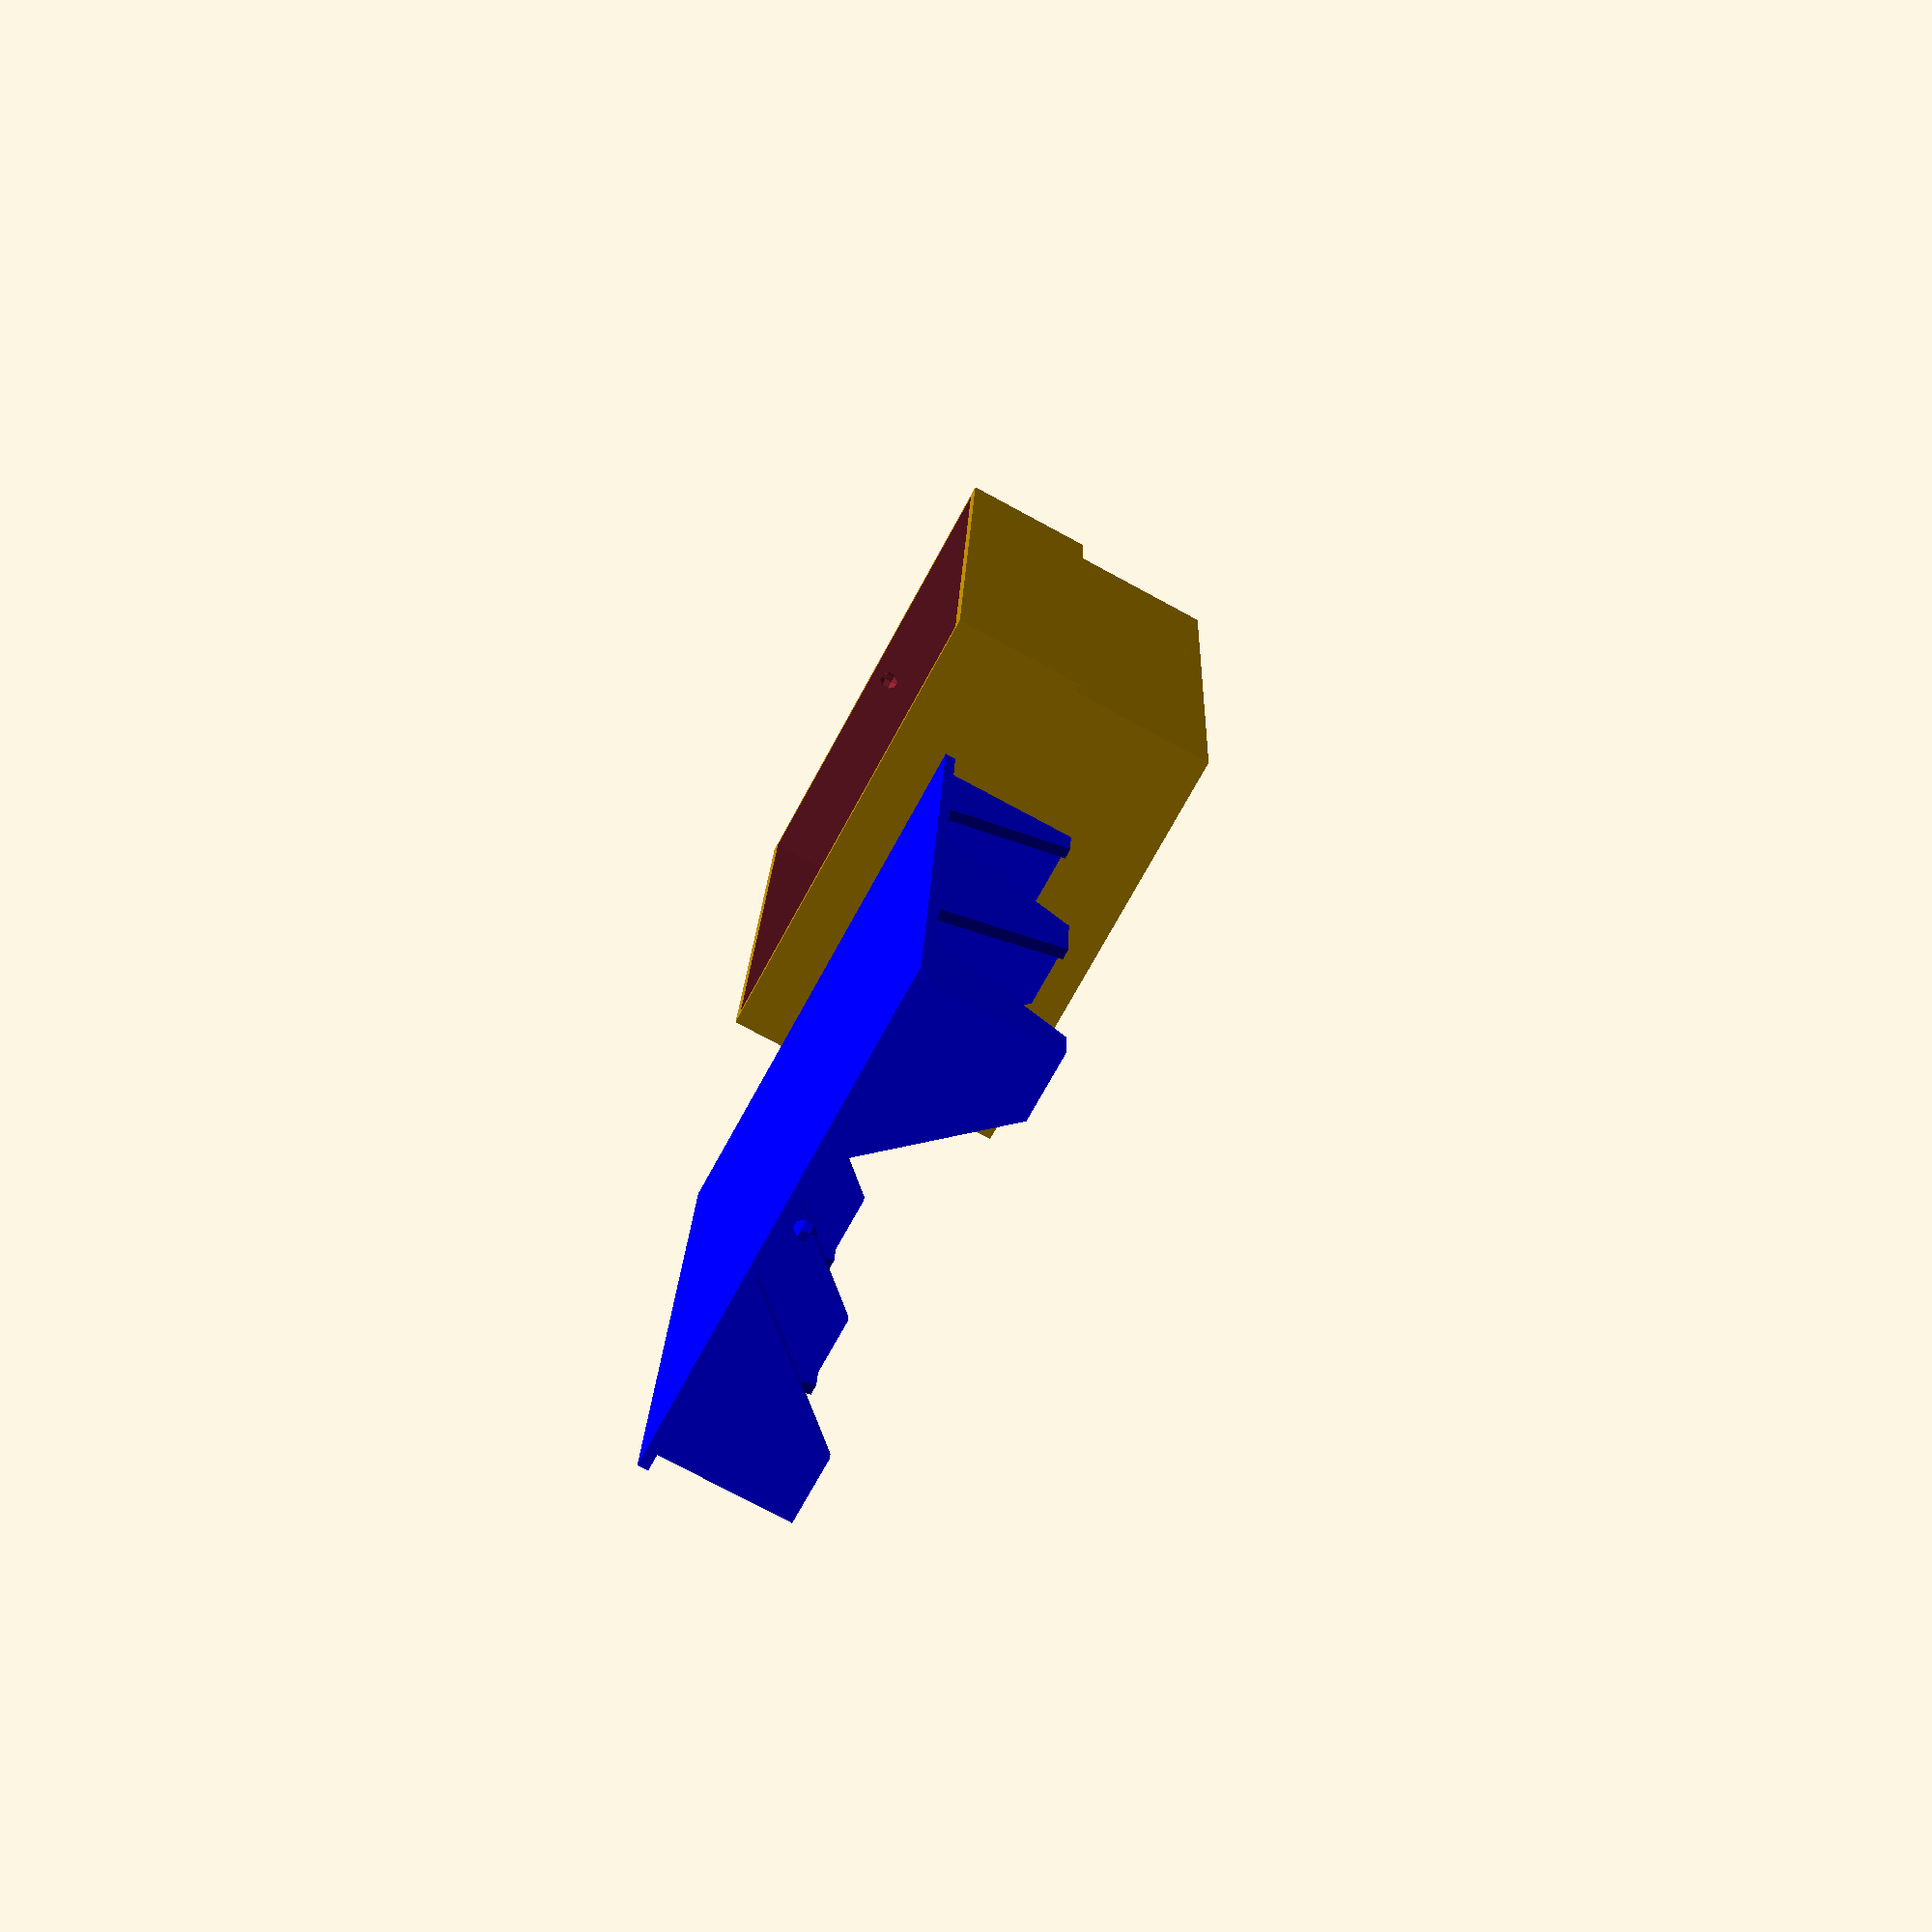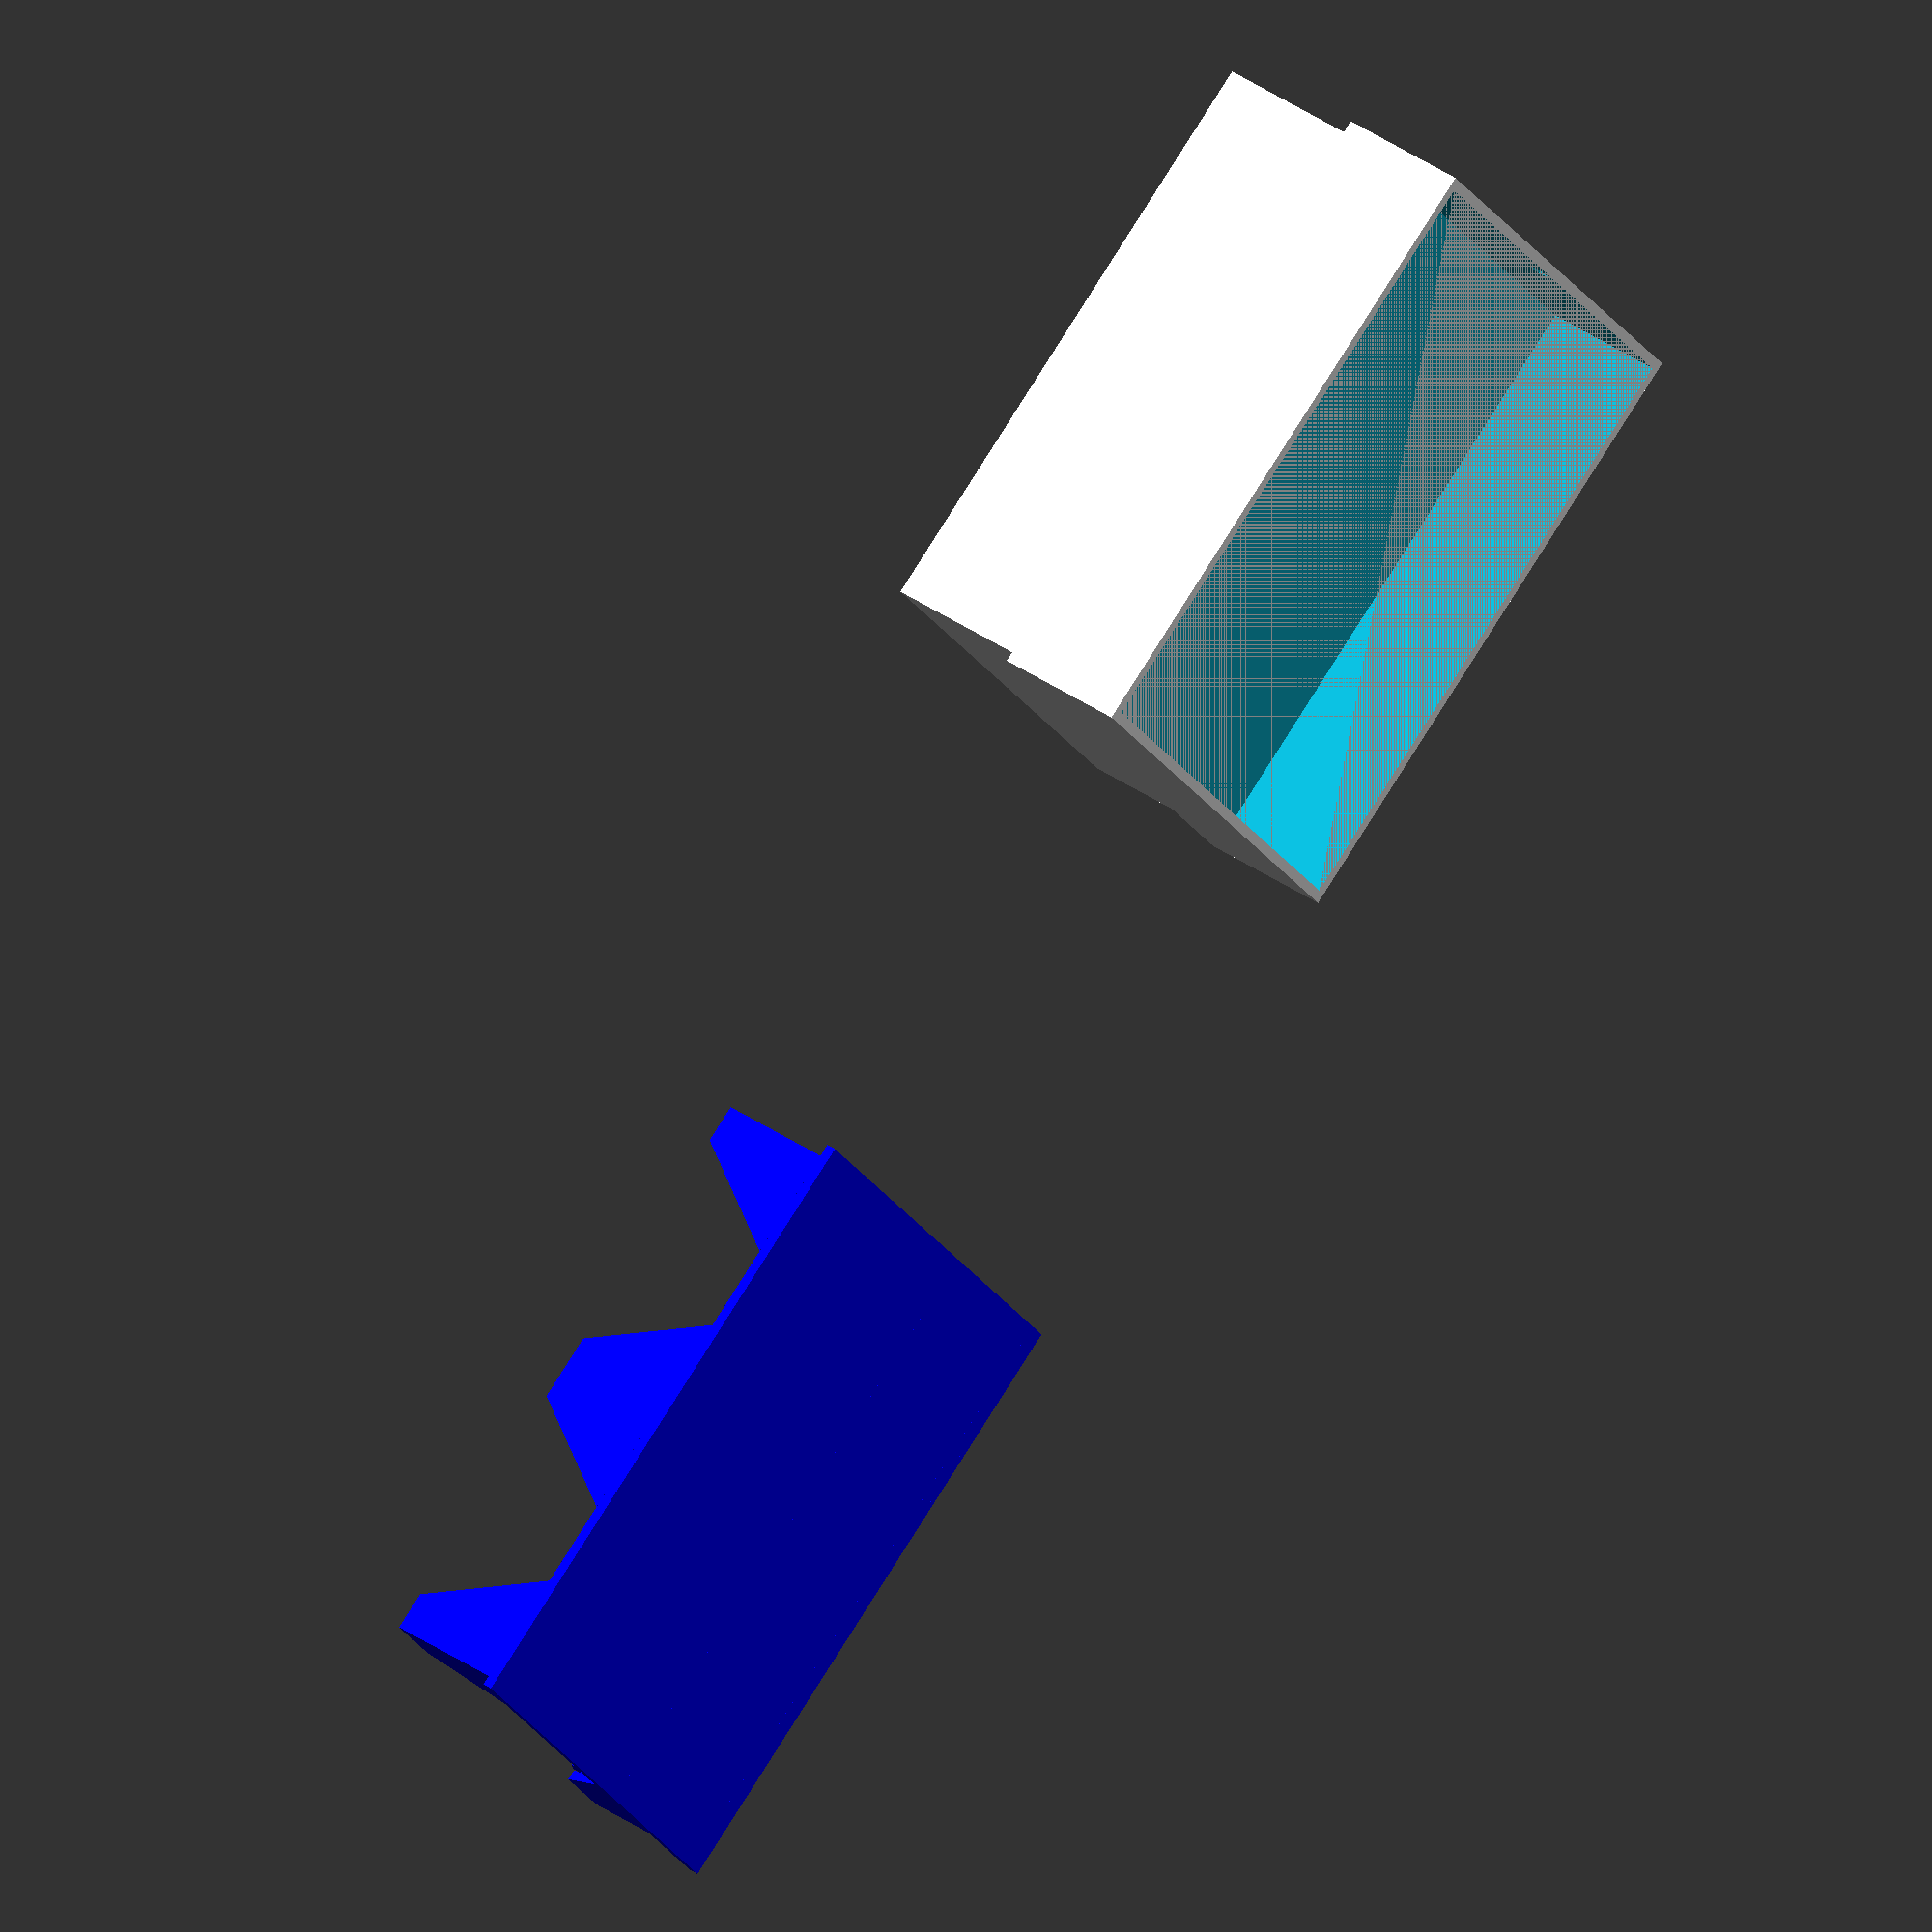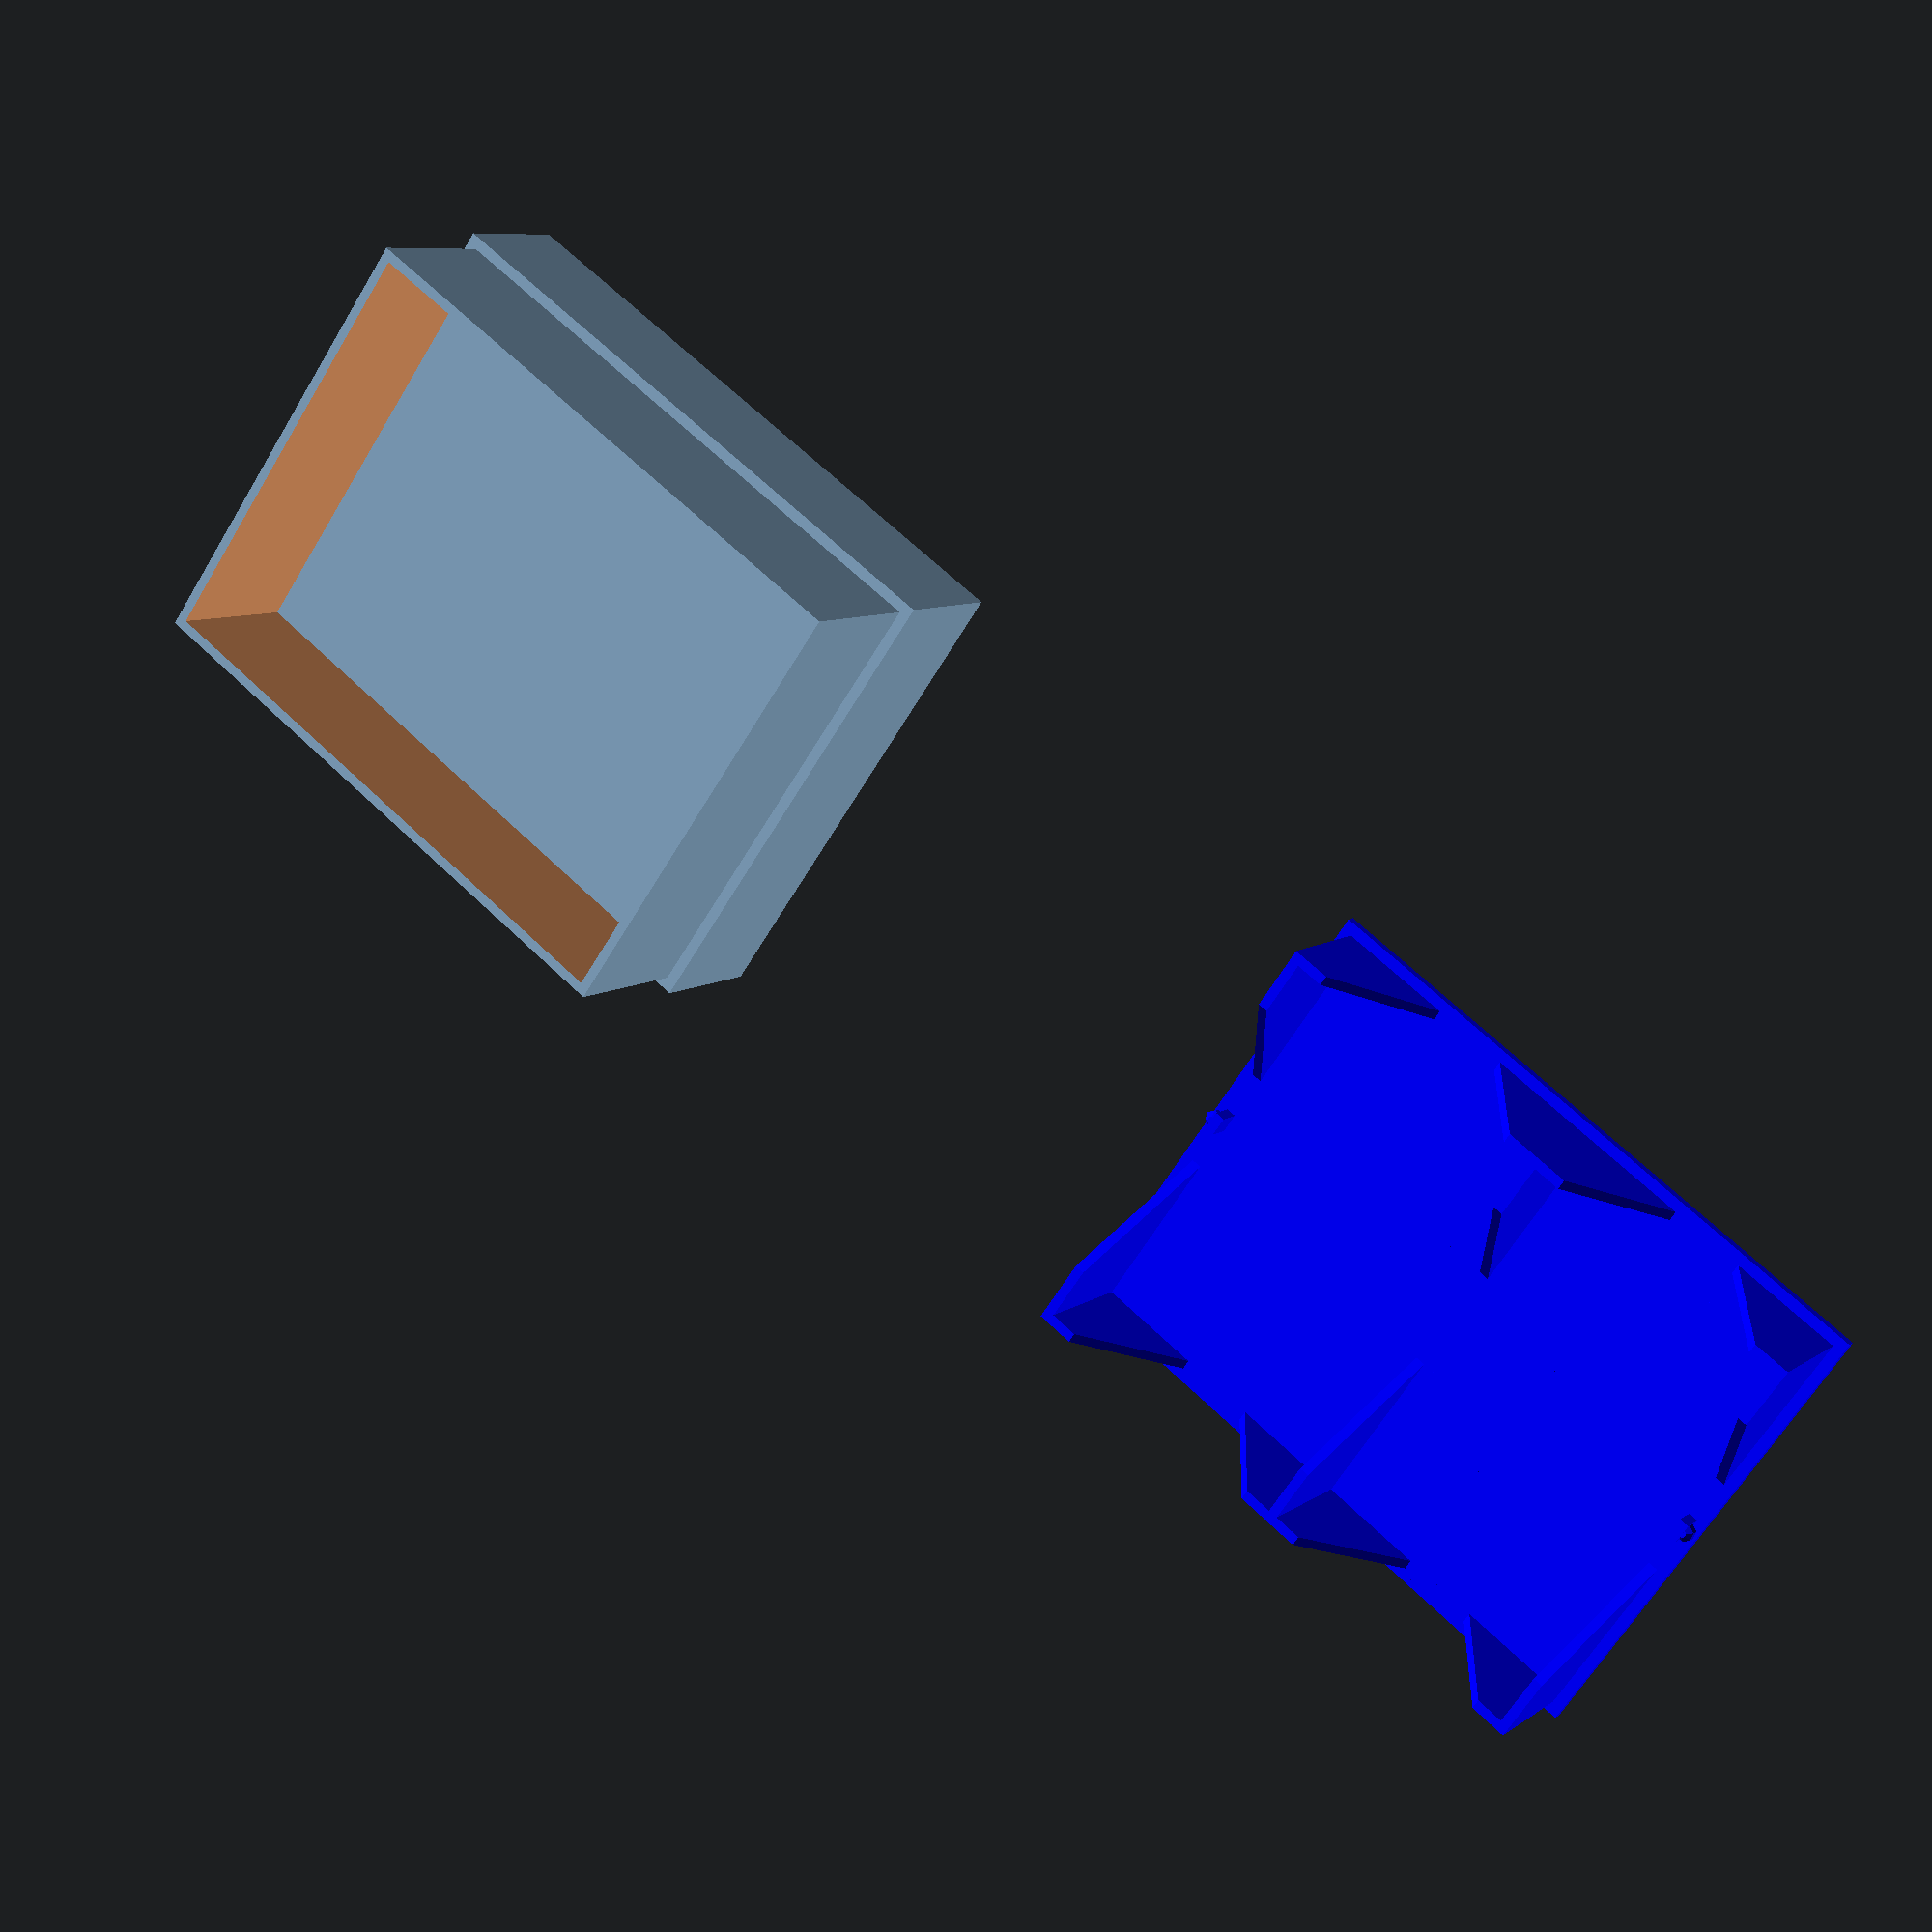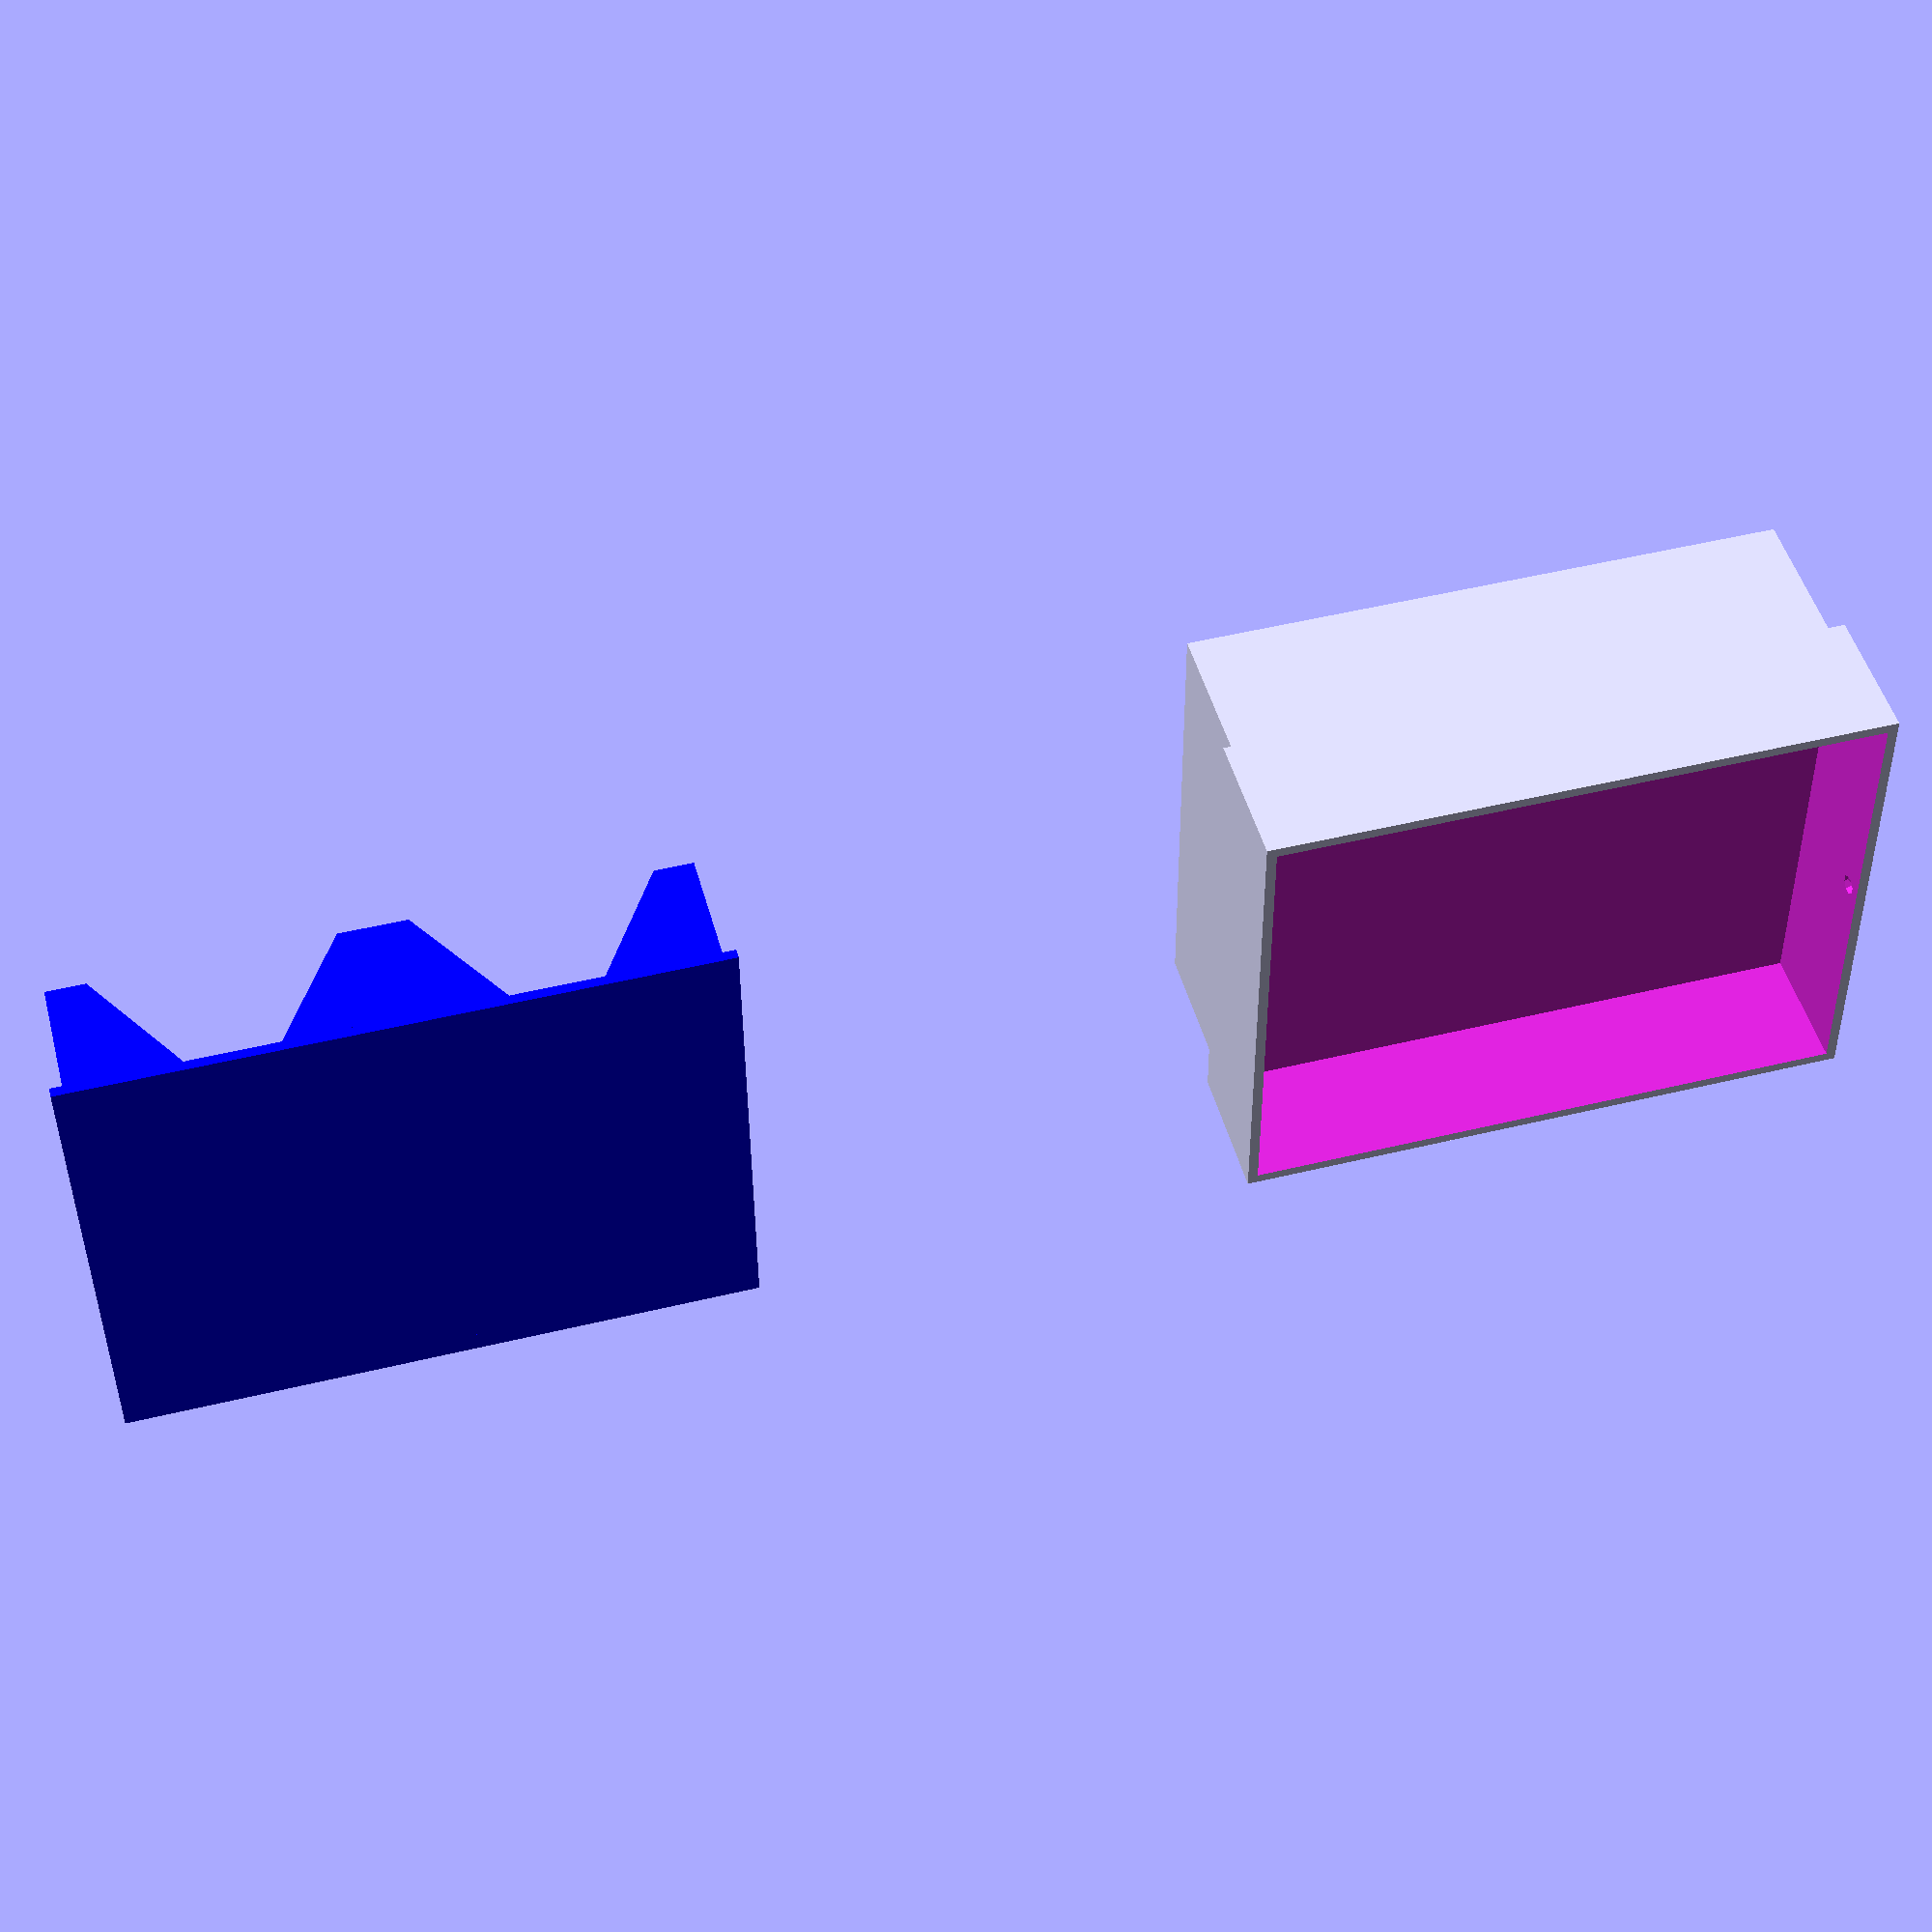
<openscad>
longueur_carte = 88;
largeur_carte = 56.5;
epaisseur_carte = 0.3;
nb_cartes = 84;
hauteur_cartes = epaisseur_carte*nb_cartes;
epaisseur = 2;
marge = 0.5;
manifold = 0.01;
hauteur_buzzer = 31;
largeur_plaque = 2*largeur_carte+5*marge+5*epaisseur;
longueur_plaque = longueur_carte+3*marge+4*epaisseur;
	
module bloc_carte(longueur_carte, largeur_carte, hauteur_bloc, epaisseur){
	difference(){
		cube([longueur_carte+2*epaisseur, largeur_carte+2*epaisseur, hauteur_bloc], center=true);
		cube([longueur_carte, largeur_carte, 2*hauteur_bloc], center=true);
		triangle_decoupe(largeur_carte+3*epaisseur, longueur_carte, 2*hauteur_bloc);
		rotate([0,0,90]) triangle_decoupe(longueur_carte+3*epaisseur, largeur_carte+2*epaisseur, 2*hauteur_bloc);
	}
}

module triangle_decoupe(longueur, largeur, hauteur){
	translate([-largeur/2,0,hauteur/2])rotate([-90,0,0]) linear_extrude(height=longueur, center=true) polygon(points=[[0,0],[largeur,0],[largeur/2,hauteur]], paths=[[0,1,2]]);
}

module bloc_verrou(largeur_plaque, epaisseur){
	translate([0,-largeur_plaque/2+epaisseur,0]) verrou(epaisseur);
	translate([0,largeur_plaque/2-epaisseur,0]) rotate([0,0,180])verrou(epaisseur);
}

module verrou(epaisseur){
	translate([0,0, 2*epaisseur]) sphere(r = epaisseur);
	translate([0,epaisseur/2, 3*epaisseur/2]) cube([2*epaisseur, epaisseur, 3*epaisseur], center=true);
}

module base(){
	cube([longueur_plaque, largeur_plaque, epaisseur], center=true);
	translate([0,-(largeur_carte+2*marge+2*epaisseur)/2+epaisseur/2,(hauteur_cartes+epaisseur)/2]) bloc_carte(longueur_carte+2*marge, largeur_carte+2*marge, hauteur_cartes, epaisseur);	
	translate([0,(largeur_carte+2*marge+2*epaisseur)/2-epaisseur/2,(hauteur_cartes+epaisseur)/2]) bloc_carte(longueur_carte+2*marge, largeur_carte+2*marge, hauteur_cartes, epaisseur);	
	bloc_verrou(largeur_plaque, epaisseur);
}


module couvercle_1(){
	hauteur_couvercle = hauteur_cartes+epaisseur+marge;
	difference(){
		cube([longueur_plaque, largeur_plaque, hauteur_couvercle], center=true);
		translate([0,0,epaisseur/2]) cube([longueur_plaque-2*epaisseur, largeur_plaque-2*epaisseur, hauteur_cartes+manifold+marge], center=true);
		translate([0,0,hauteur_couvercle/2]) rotate([180,0,0]) bloc_verrou(largeur_plaque, epaisseur);
	}
	translate([0,0,-(hauteur_couvercle+hauteur_buzzer)/2]) 
	difference(){
		cube([longueur_plaque-2*epaisseur-marge, largeur_plaque-2*epaisseur-marge, hauteur_buzzer], center=true);
		cube([longueur_plaque-4*epaisseur-marge, largeur_plaque-4*epaisseur-marge, hauteur_buzzer+manifold+marge], center=true);
	}
}

module couvercle_2(){
	difference(){
		cube([longueur_plaque, largeur_plaque, hauteur_buzzer+epaisseur+marge], center=true);
		translate([0,0,epaisseur/2]) cube([longueur_plaque-2*epaisseur, largeur_plaque-2*epaisseur, hauteur_cartes+manifold+marge], center=true);
	}
}



translate([0,0,hauteur_cartes/2]) rotate([0, 180, 0]) translate([0,-2*largeur_carte,0]) color("blue") base();
translate([0,+2*largeur_carte,0]) couvercle_1();

</openscad>
<views>
elev=254.9 azim=183.2 roll=118.5 proj=p view=solid
elev=323.7 azim=52.3 roll=312.5 proj=o view=solid
elev=352.1 azim=54.4 roll=208.6 proj=p view=solid
elev=311.8 azim=89.6 roll=345.0 proj=p view=wireframe
</views>
